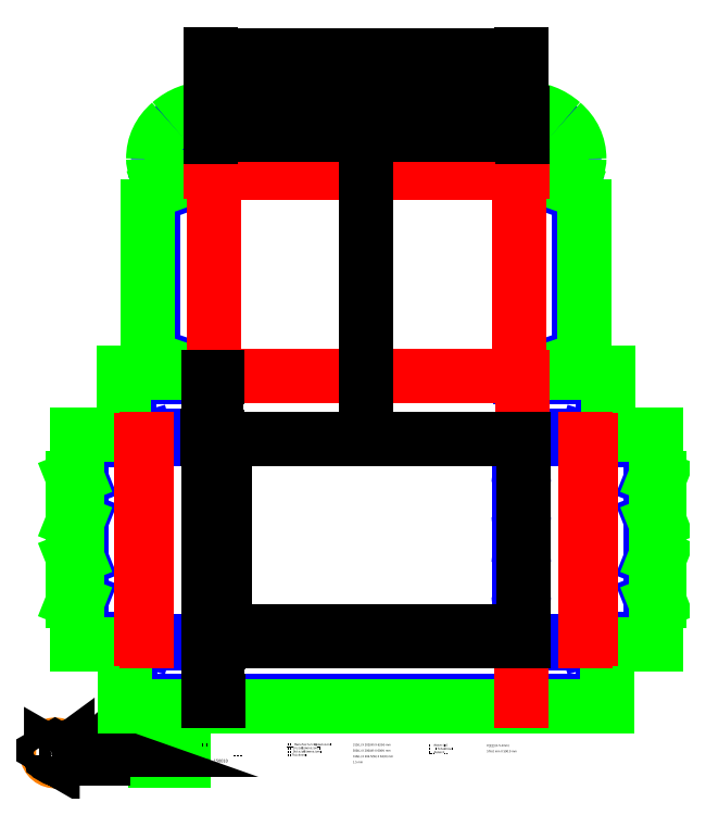
<metadata>
{"format":"dxf","ext":"dxf","renderer":"ezdxf+matplotlib","layout":"modelspace","background":"white","min_lineweight":24,"dpi":150}
</metadata>
<code>
0
SECTION
2
ENTITIES
0
INSERT
8
0
2
*U0
10
0
20
30
30
0
0
INSERT
8
0
66
     1
2
traditional
10
30
20
60
30
0
0
ATTRIB
8
0
10
30.5
20
49.5
30
0
40
5
1
传统面纸
280
     0
2
NAME
70
     0
280
     0
0
SEQEND
8
0
0
LINE
8
0
10
165.5
20
593
30
0
11
165.5
21
593
31
0
0
LINE
8
Defpoints
10
474.5
20
125.5
30
0
11
475.5
21
125.5
31
0
0
LWPOLYLINE
8
Defpoints
90
        4
70
     1
43
0
10
160.5
20
327.5
10
475.5
20
327.5
10
475.5
20
125.5
10
160.5
20
125.5
0
DIMENSION
360
1B3
8
Defpoints
280
     0
2
*D3
10
176.4
20
327.5
30
0
11
174.5
21
226.5
31
0
70
    32
71
     5
42
202
73
     0
74
     0
75
     0
3
Standard
13
160.5
23
125.5
33
0
14
160.5
24
327.5
34
0
50
90
0
DIMENSION
360
1CB
8
Defpoints
280
     0
2
*D4
10
160.5
20
134.6
30
0
11
318
21
136.5
31
0
70
    32
71
     5
42
315
73
     0
74
     0
75
     0
3
Standard
13
475.5
23
125.5
33
0
14
160.5
24
125.5
34
0
0
DIMENSION
360
1000
8
Defpoints
280
     0
2
*D5
10
167.4
20
388.5
30
0
11
165.3
21
358.8
31
0
70
    32
71
     5
42
59.5
73
     0
74
     0
75
     0
3
Standard
13
162
23
329
33
0
14
162
24
388.5
34
0
50
90
0
LINE
8
Defpoints
10
160.5
20
327.5
30
0
11
160.5
21
388.5
31
0
0
LINE
8
Defpoints
10
159
20
330.5
30
0
11
159
21
327.5
31
0
0
DIMENSION
360
1FD
8
Defpoints
280
     0
2
*D6
10
168.7
20
65
30
0
11
166.9
21
94.5
31
0
70
    32
71
     5
42
59
73
     0
74
     0
75
     0
3
Standard
13
163
23
124
33
0
14
163
24
65
34
0
50
90
0
LINE
8
Defpoints
10
160.5
20
125.5
30
0
11
160.5
21
65
31
0
0
POINT
8
Defpoints
10
318
20
331
30
0
0
LINE
8
Defpoints
10
318
20
331
30
0
11
318
21
682.8
31
0
0
LINE
8
Defpoints
10
162.4
20
660
30
0
11
473.6
21
660
31
0
0
DIMENSION
360
21C
8
Defpoints
280
     0
2
*D7
10
473.6
20
710.2
30
0
11
318
21
712.3
31
0
70
    32
71
     5
42
311.1
73
     0
74
     0
75
     0
3
Standard
13
162.4
23
660
33
0
14
473.6
24
660
34
0
0
LINE
8
Defpoints
10
162
20
652.5
30
0
11
474
21
652.5
31
0
0
DIMENSION
360
235
8
Defpoints
280
     0
2
*D8
10
474
20
630.6
30
0
11
318
21
632.5
31
0
70
    32
71
     5
42
312
73
     0
74
     0
75
     0
3
Standard
13
162
23
652.5
33
0
14
474
24
652.5
34
0
0
ENDSEC
0
EOF

</code>
